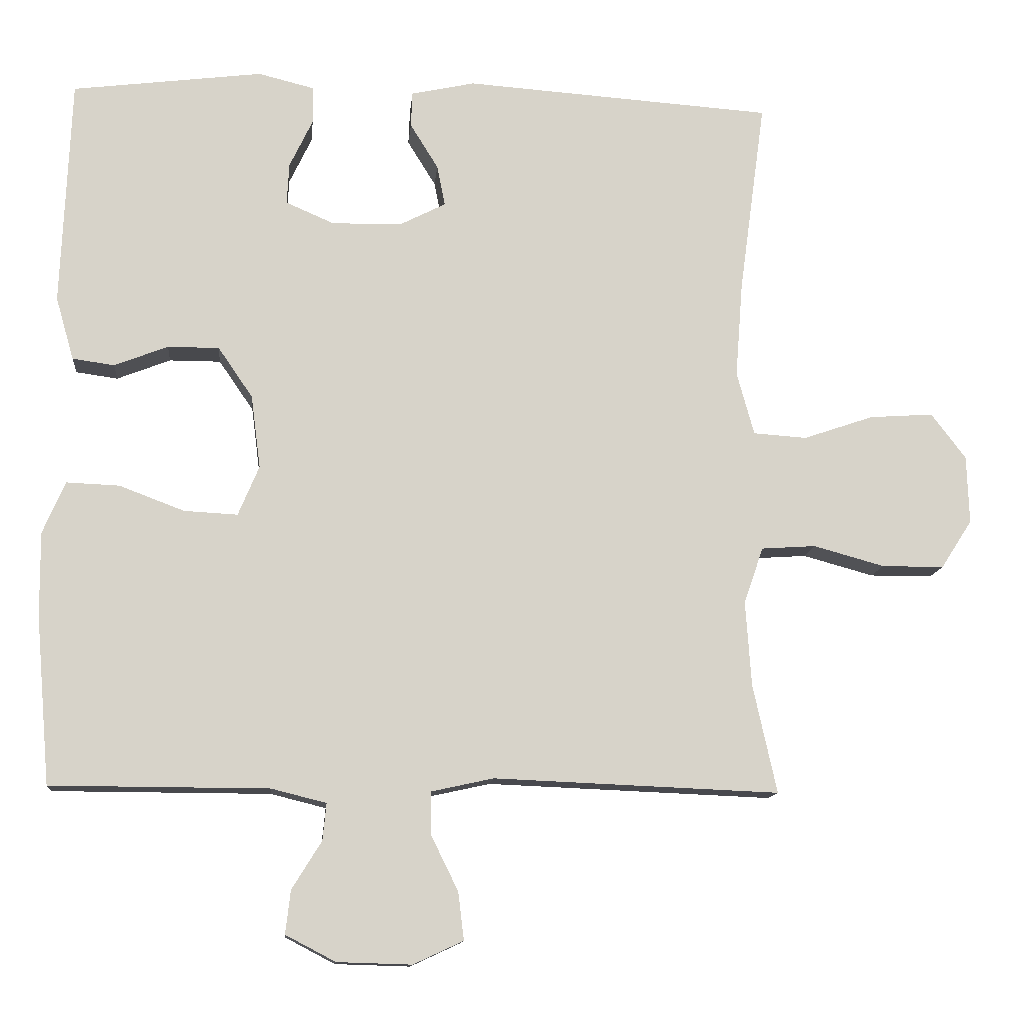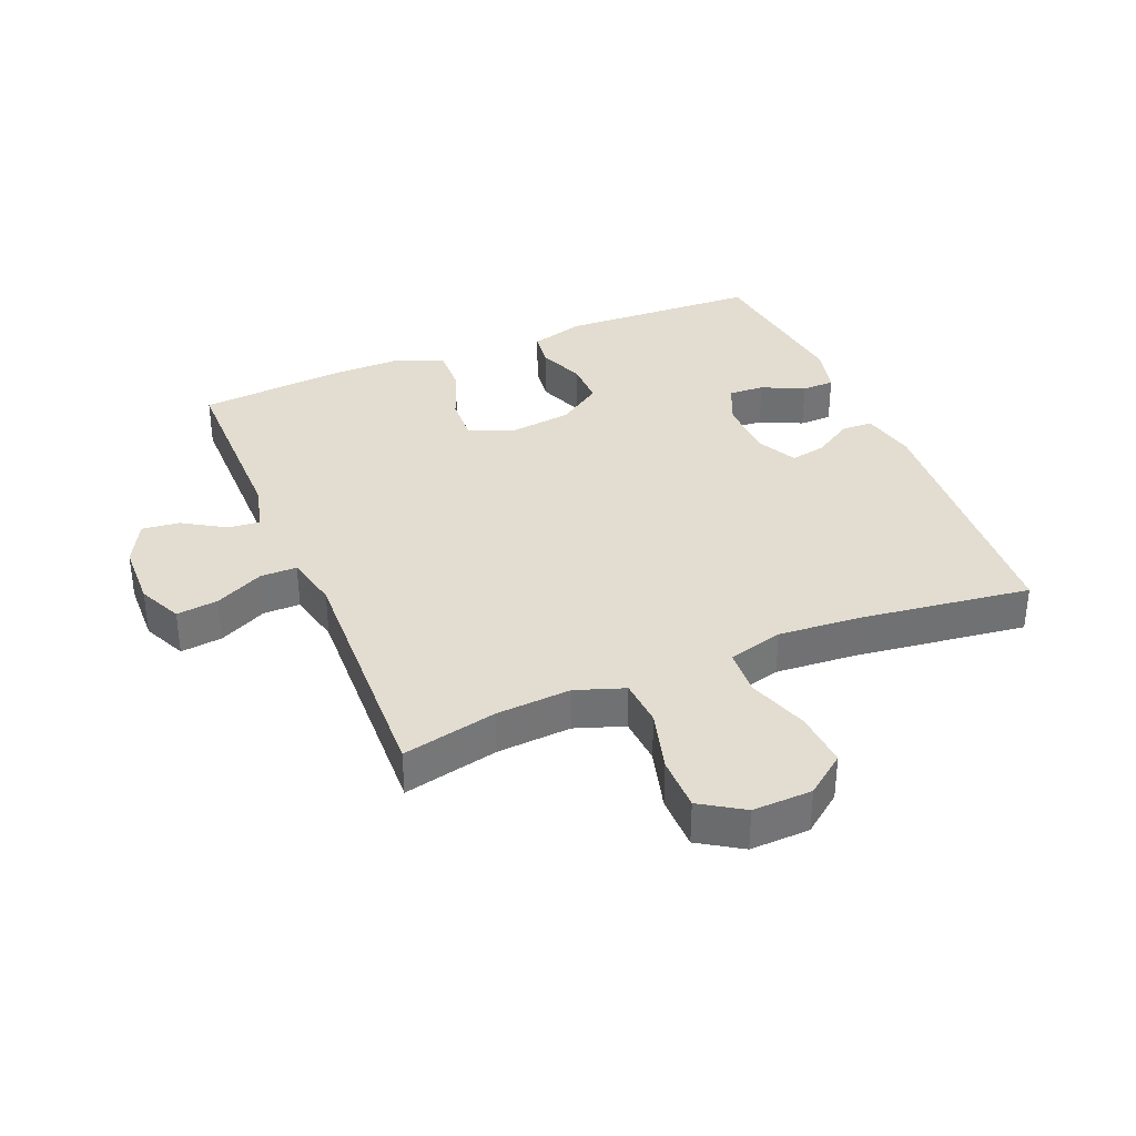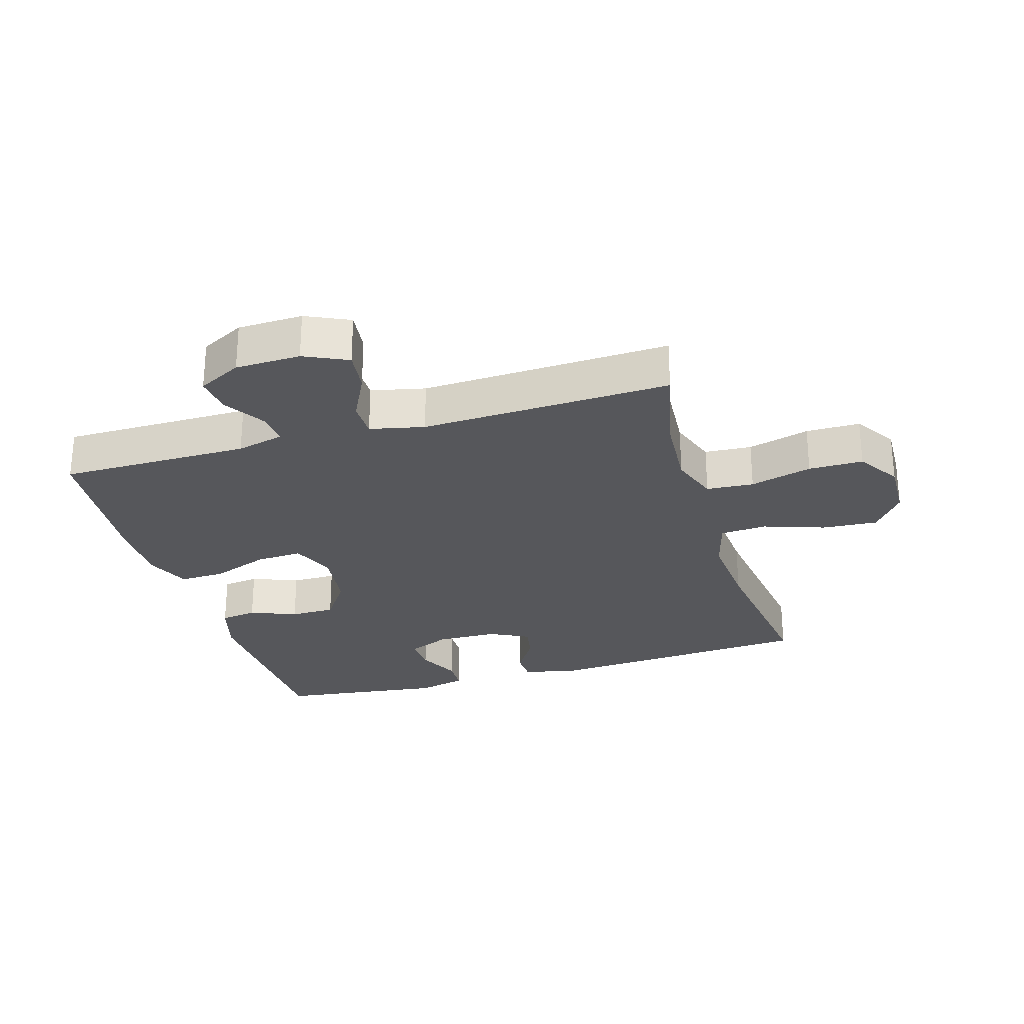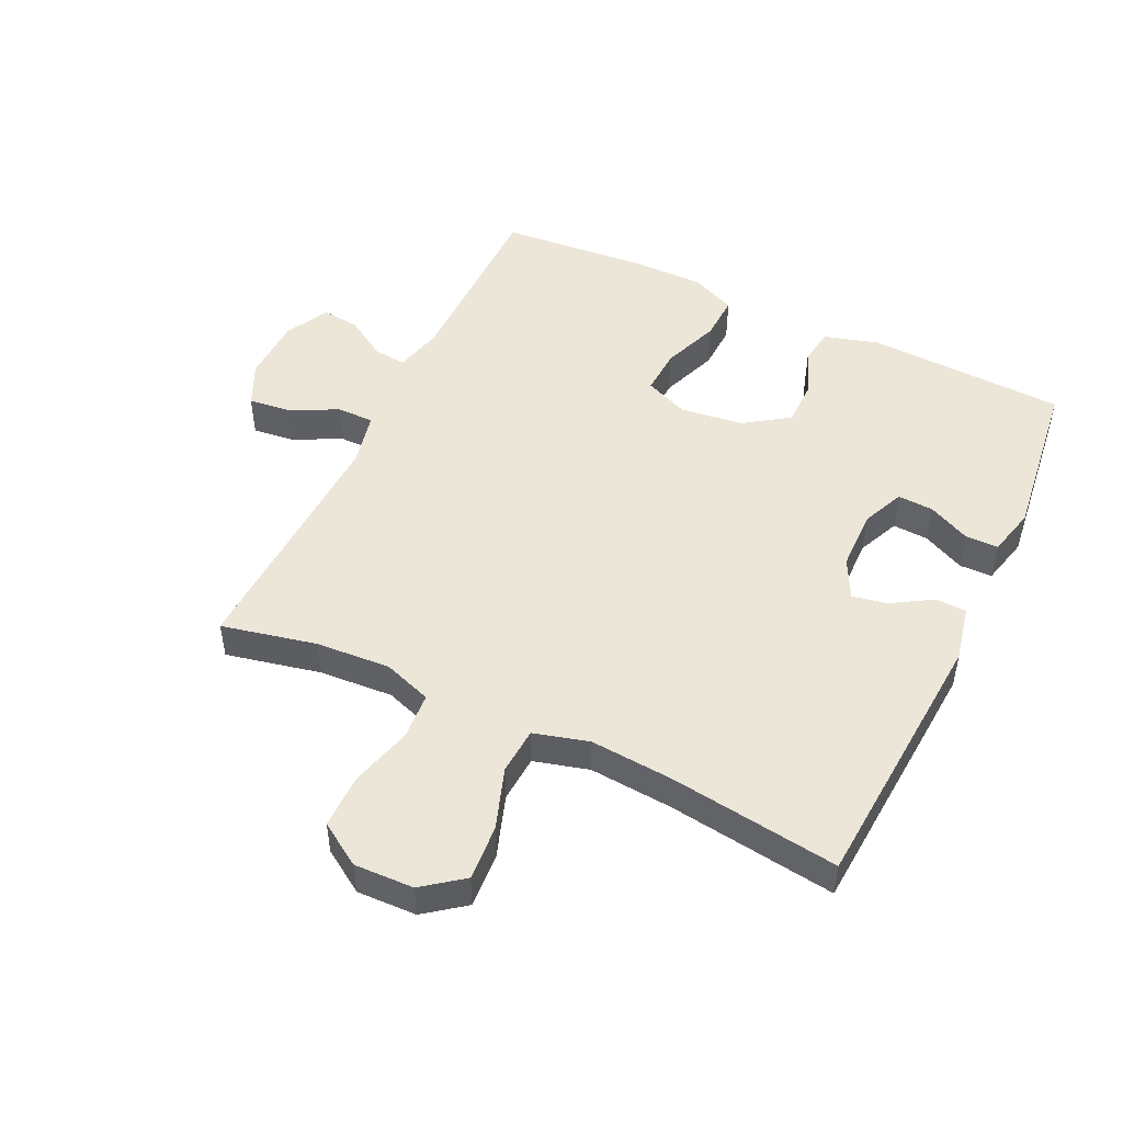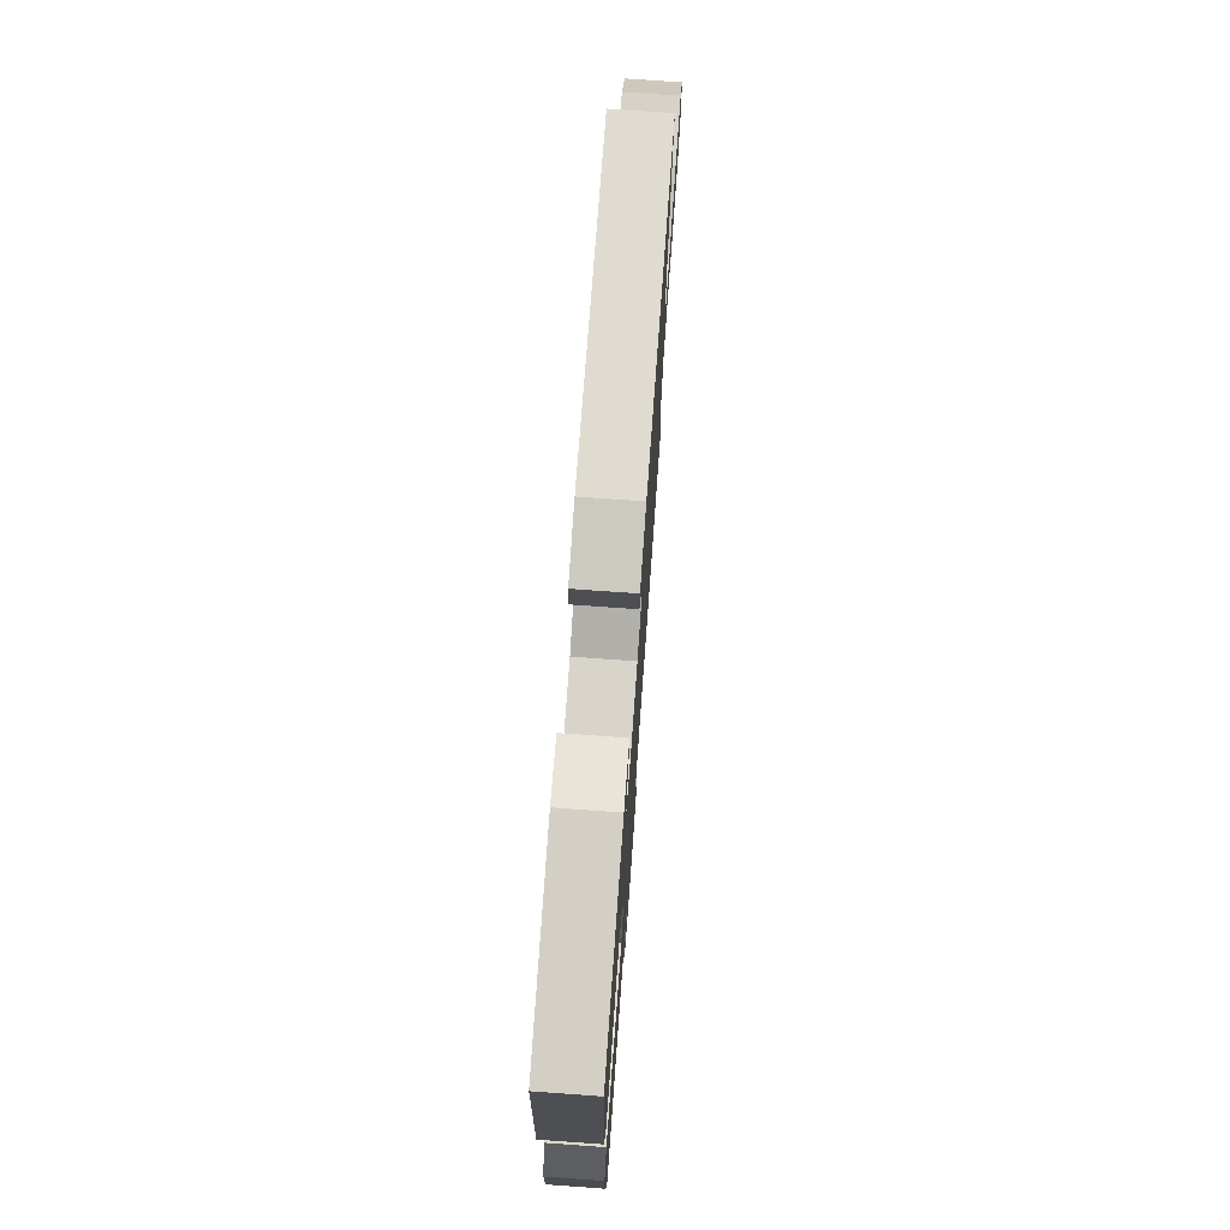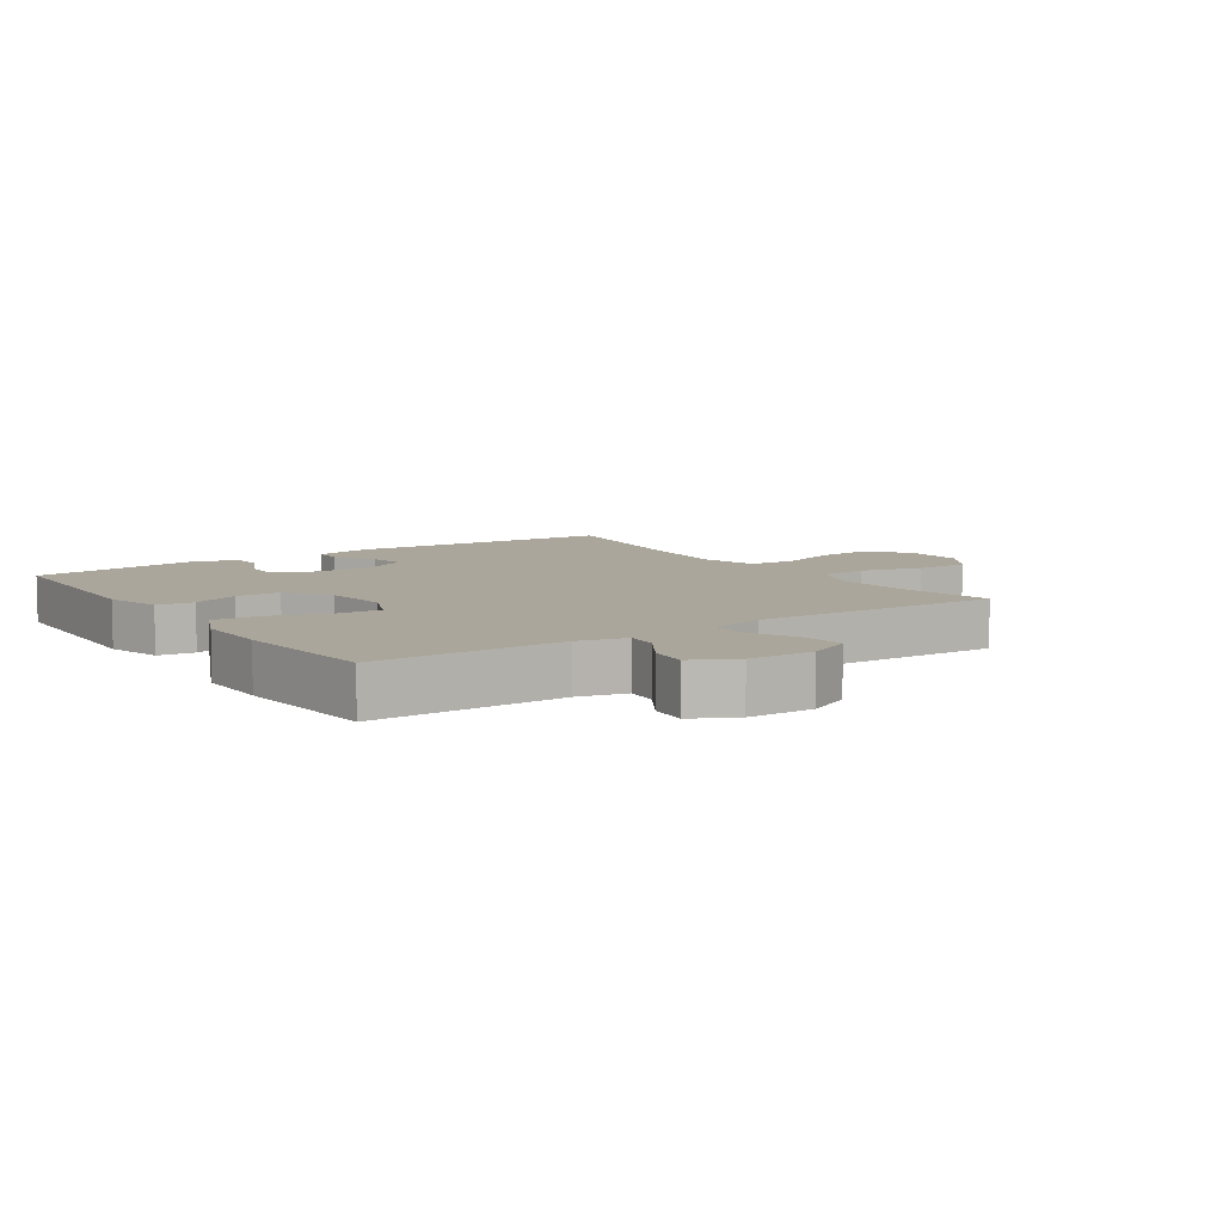
<metadata>
{"format":"obj","ext":"obj","renderer":"f3d","projection":"perspective","resolution":1024,"background":"white","views":[{"elev":-12.5,"azim":174.7,"up":"+Z"},{"elev":35.2,"azim":-112.6,"up":"+Y"},{"elev":-27.2,"azim":-163.5,"up":"+Y"},{"elev":49.2,"azim":-64.5,"up":"+Y"},{"elev":74.3,"azim":94.1,"up":"+Z"},{"elev":7.9,"azim":145.6,"up":"+Y"}]}
</metadata>
<code>
v -0.5 0.07 0.5
v -0.073 0.07 0.53
v 0.015 0.07 0.511
v 0.017 0.07 0.462
v -0.022 0.07 0.399
v -0.033 0.07 0.343
v 0.03 0.07 0.311
v 0.127 0.07 0.309
v 0.194 0.07 0.338
v 0.191 0.07 0.395
v 0.159 0.07 0.462
v 0.16 0.07 0.514
v 0.237 0.07 0.533
v 0.5 0.07 0.5
v 0.513 0.07 0.185
v 0.488 0.07 0.098
v 0.43 0.07 0.09
v 0.356 0.07 0.119
v 0.285 0.07 0.119
v 0.237 0.07 0.049
v 0.224 0.07 -0.052
v 0.253 0.07 -0.121
v 0.327 0.07 -0.117
v 0.417 0.07 -0.083
v 0.49 0.07 -0.08
v 0.521 0.07 -0.152
v 0.52 0.07 -0.268
v 0.5 0.07 -0.5
v 0.199 0.07 -0.501
v 0.123 0.07 -0.52
v 0.128 0.07 -0.571
v 0.169 0.07 -0.637
v 0.176 0.07 -0.697
v 0.107 0.07 -0.733
v 0.004 0.07 -0.736
v -0.065 0.07 -0.704
v -0.057 0.07 -0.638
v -0.019 0.07 -0.561
v -0.019 0.07 -0.503
v -0.105 0.07 -0.484
v -0.5 0.07 -0.5
v -0.467 0.07 -0.35
v -0.459 0.07 -0.232
v -0.486 0.07 -0.155
v -0.561 0.07 -0.15
v -0.659 0.07 -0.177
v -0.745 0.07 -0.177
v -0.788 0.07 -0.11
v -0.785 0.07 -0.016
v -0.737 0.07 0.047
v -0.649 0.07 0.041
v -0.552 0.07 0.008
v -0.478 0.07 0.013
v -0.454 0.07 0.1
v -0.464 0.07 0.232
v -0.5 0 0.5
v -0.073 0 0.53
v 0.015 0 0.511
v 0.017 0 0.462
v -0.022 0 0.399
v -0.033 0 0.343
v 0.03 0 0.311
v 0.127 0 0.309
v 0.194 0 0.338
v 0.191 0 0.395
v 0.159 0 0.462
v 0.16 0 0.514
v 0.237 0 0.533
v 0.5 0 0.5
v 0.513 0 0.185
v 0.488 0 0.098
v 0.43 0 0.09
v 0.356 0 0.119
v 0.285 0 0.119
v 0.237 0 0.049
v 0.224 0 -0.052
v 0.253 0 -0.121
v 0.327 0 -0.117
v 0.417 0 -0.083
v 0.49 0 -0.08
v 0.521 0 -0.152
v 0.52 0 -0.268
v 0.5 0 -0.5
v 0.199 0 -0.501
v 0.123 0 -0.52
v 0.128 0 -0.571
v 0.169 0 -0.637
v 0.176 0 -0.697
v 0.107 0 -0.733
v 0.004 0 -0.736
v -0.065 0 -0.704
v -0.057 0 -0.638
v -0.019 0 -0.561
v -0.019 0 -0.503
v -0.105 0 -0.484
v -0.5 0 -0.5
v -0.467 0 -0.35
v -0.459 0 -0.232
v -0.486 0 -0.155
v -0.561 0 -0.15
v -0.659 0 -0.177
v -0.745 0 -0.177
v -0.788 0 -0.11
v -0.785 0 -0.016
v -0.737 0 0.047
v -0.649 0 0.041
v -0.552 0 0.008
v -0.478 0 0.013
v -0.454 0 0.1
v -0.464 0 0.232
f 49 50 51 52
f 49 52 53
f 48 49 53
f 45 46 47 48
f 44 45 48 53
f 43 44 53 54
f 40 41 42
f 39 40 42 43
f 35 36 37 38
f 35 38 39
f 34 35 39
f 31 32 33 34
f 30 31 34 39
f 29 30 39 43
f 23 24 25 26
f 22 23 26 27
f 15 16 17 18
f 15 18 19
f 14 15 19
f 13 14 19 20
f 10 11 12 13
f 9 10 13 20
f 2 3 4 5
f 55 1 2 5
f 54 55 5 6
f 22 27 28 29
f 21 22 29 43
f 8 9 20 21
f 7 8 21 43
f 6 7 43 54
f 107 106 105 104
f 108 107 104
f 108 104 103
f 103 102 101 100
f 108 103 100 99
f 109 108 99 98
f 97 96 95
f 98 97 95 94
f 93 92 91 90
f 94 93 90
f 94 90 89
f 89 88 87 86
f 94 89 86 85
f 98 94 85 84
f 81 80 79 78
f 82 81 78 77
f 73 72 71 70
f 74 73 70
f 74 70 69
f 75 74 69 68
f 68 67 66 65
f 75 68 65 64
f 60 59 58 57
f 60 57 56 110
f 61 60 110 109
f 84 83 82 77
f 98 84 77 76
f 76 75 64 63
f 98 76 63 62
f 109 98 62 61
f 1 56 57 2
f 2 57 58 3
f 3 58 59 4
f 4 59 60 5
f 5 60 61 6
f 6 61 62 7
f 7 62 63 8
f 8 63 64 9
f 9 64 65 10
f 10 65 66 11
f 11 66 67 12
f 12 67 68 13
f 13 68 69 14
f 14 69 70 15
f 15 70 71 16
f 16 71 72 17
f 17 72 73 18
f 18 73 74 19
f 19 74 75 20
f 20 75 76 21
f 21 76 77 22
f 22 77 78 23
f 23 78 79 24
f 24 79 80 25
f 25 80 81 26
f 26 81 82 27
f 27 82 83 28
f 28 83 84 29
f 29 84 85 30
f 30 85 86 31
f 31 86 87 32
f 32 87 88 33
f 33 88 89 34
f 34 89 90 35
f 35 90 91 36
f 36 91 92 37
f 37 92 93 38
f 38 93 94 39
f 39 94 95 40
f 40 95 96 41
f 41 96 97 42
f 42 97 98 43
f 43 98 99 44
f 44 99 100 45
f 45 100 101 46
f 46 101 102 47
f 47 102 103 48
f 48 103 104 49
f 49 104 105 50
f 50 105 106 51
f 51 106 107 52
f 52 107 108 53
f 53 108 109 54
f 54 109 110 55
f 55 110 56 1

</code>
